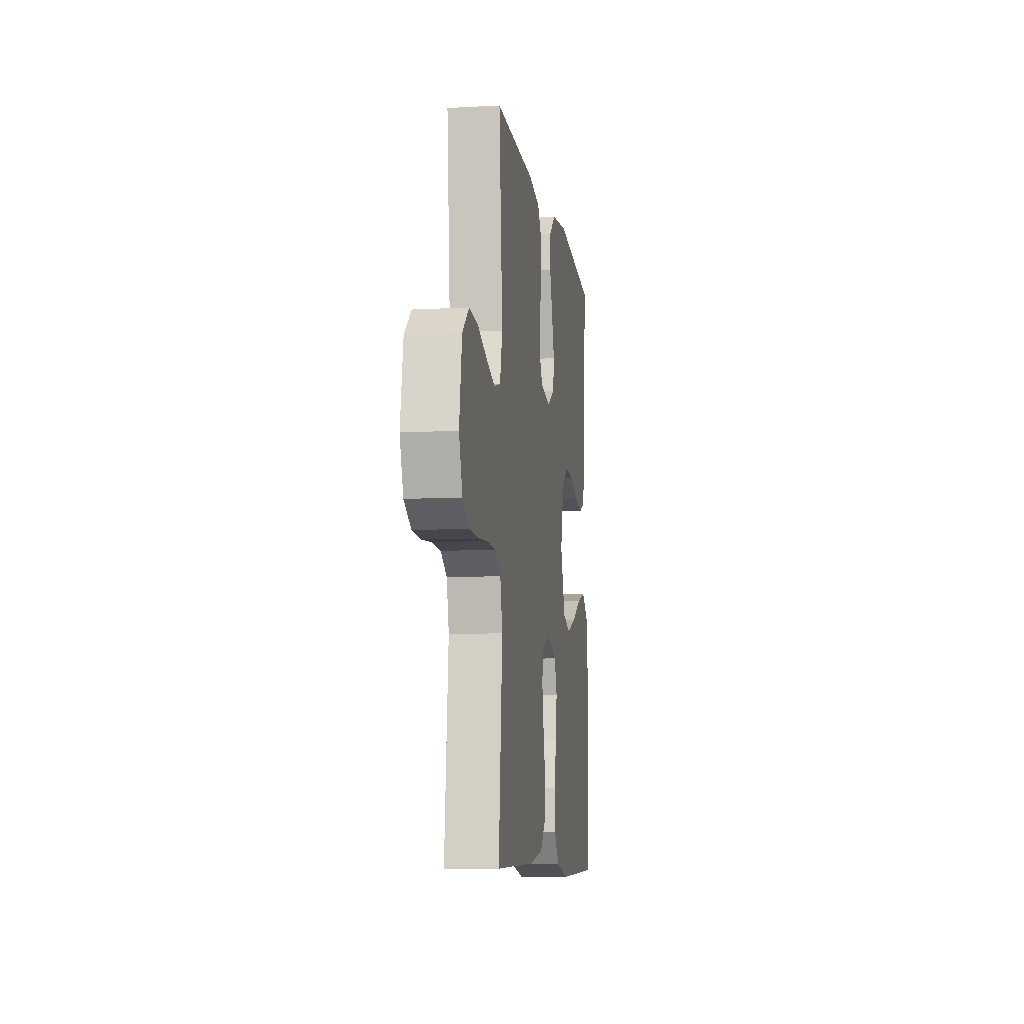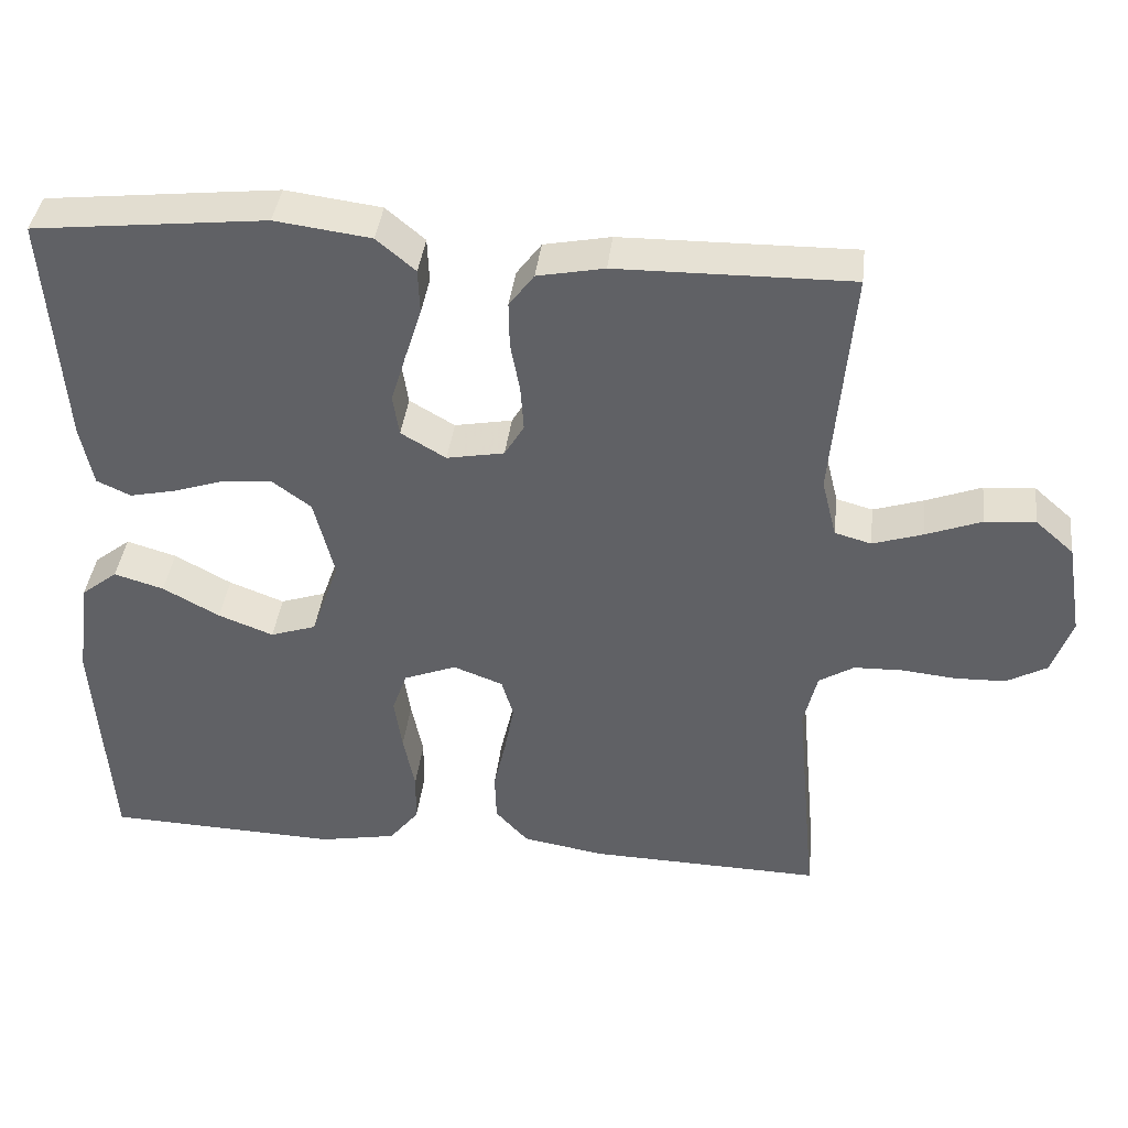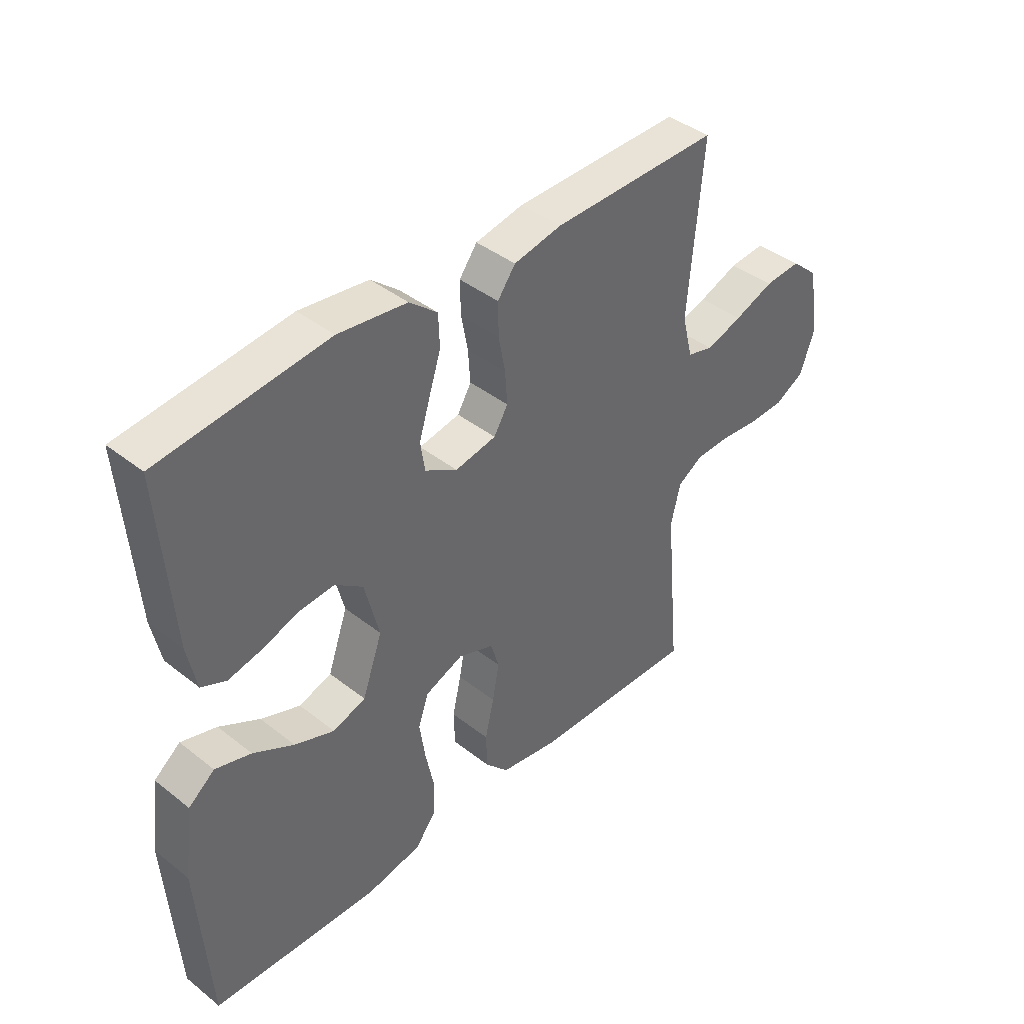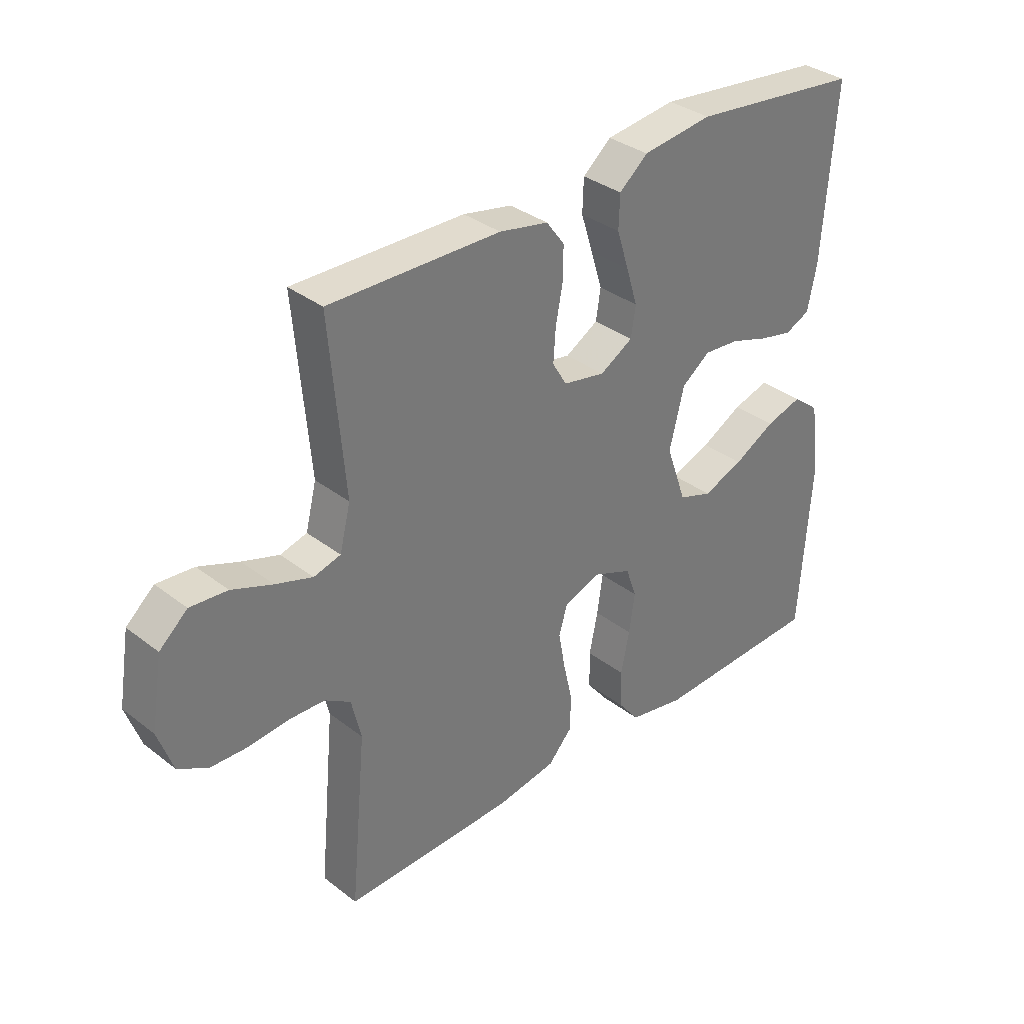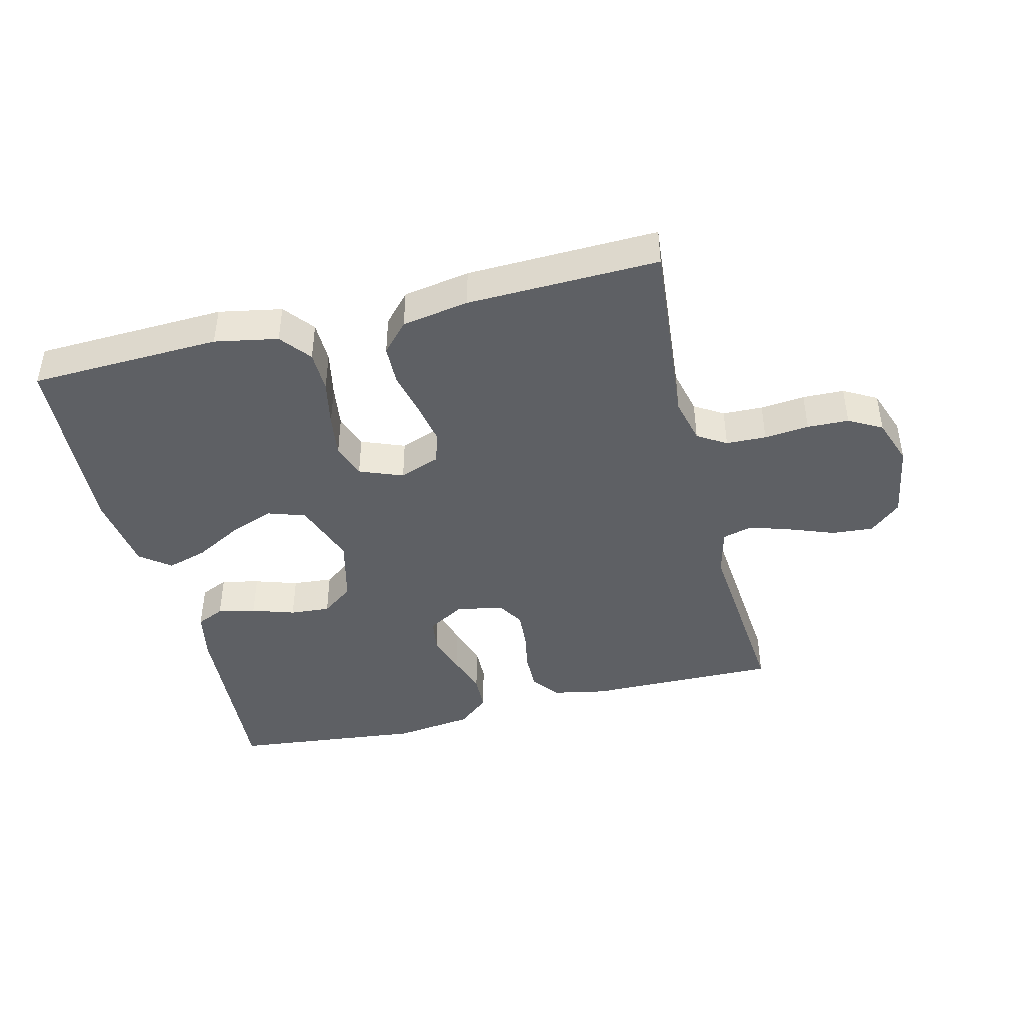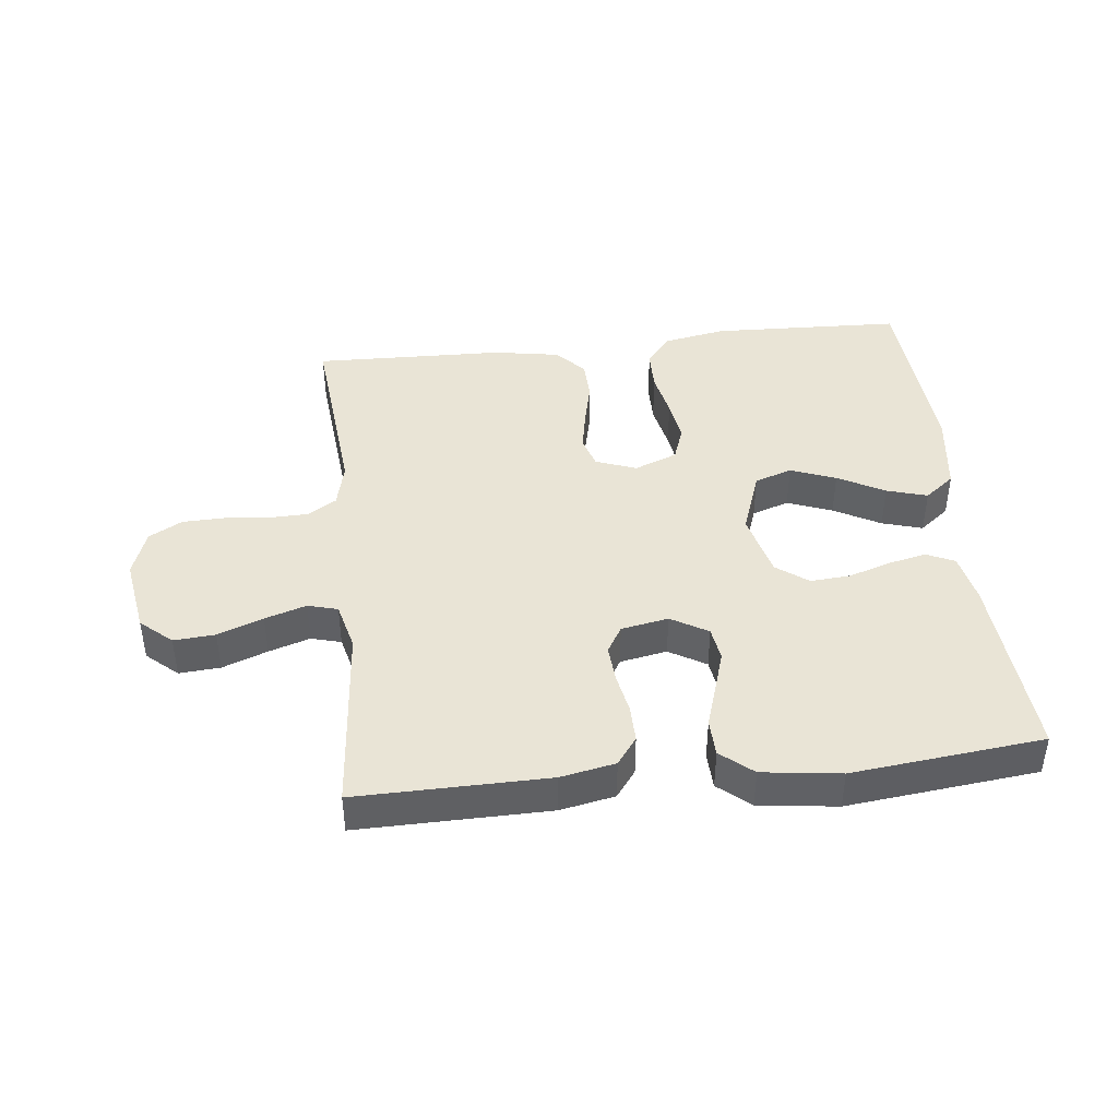
<metadata>
{"format":"obj","ext":"obj","renderer":"f3d","projection":"perspective","resolution":1024,"background":"white","views":[{"elev":-9.1,"azim":-81.7,"up":"+Z"},{"elev":39.5,"azim":-173.3,"up":"+Z"},{"elev":41.1,"azim":133.7,"up":"+Z"},{"elev":34.2,"azim":-43.9,"up":"+Z"},{"elev":-43.1,"azim":-166.0,"up":"+Y"},{"elev":42.5,"azim":-6.3,"up":"+Y"}]}
</metadata>
<code>
v -0.5 0.07 -0.5
v -0.472 0.07 -0.2
v -0.489 0.07 -0.128
v -0.534 0.07 -0.1
v -0.597 0.07 -0.098
v -0.667 0.07 -0.105
v -0.732 0.07 -0.103
v -0.784 0.07 -0.074
v -0.81 0.07 0
v -0.79 0.07 0.121
v -0.741 0.07 0.164
v -0.676 0.07 0.159
v -0.605 0.07 0.132
v -0.54 0.07 0.111
v -0.493 0.07 0.124
v -0.474 0.07 0.2
v -0.5 0.07 0.5
v -0.2 0.07 0.496
v -0.114 0.07 0.479
v -0.082 0.07 0.436
v -0.083 0.07 0.377
v -0.095 0.07 0.313
v -0.099 0.07 0.255
v -0.074 0.07 0.213
v 0 0.07 0.199
v 0.058 0.07 0.233
v 0.066 0.07 0.286
v 0.046 0.07 0.351
v 0.025 0.07 0.417
v 0.027 0.07 0.475
v 0.077 0.07 0.517
v 0.2 0.07 0.533
v 0.5 0.07 0.5
v 0.478 0.07 0.2
v 0.462 0.07 0.121
v 0.418 0.07 0.101
v 0.359 0.07 0.114
v 0.292 0.07 0.136
v 0.229 0.07 0.141
v 0.179 0.07 0.104
v 0.153 0.07 0
v 0.189 0.07 -0.102
v 0.248 0.07 -0.122
v 0.319 0.07 -0.095
v 0.392 0.07 -0.055
v 0.456 0.07 -0.036
v 0.503 0.07 -0.073
v 0.52 0.07 -0.2
v 0.5 0.07 -0.5
v 0.2 0.07 -0.511
v 0.101 0.07 -0.492
v 0.063 0.07 -0.444
v 0.062 0.07 -0.378
v 0.077 0.07 -0.305
v 0.087 0.07 -0.236
v 0.068 0.07 -0.182
v 0 0.07 -0.155
v -0.064 0.07 -0.179
v -0.079 0.07 -0.229
v -0.067 0.07 -0.295
v -0.051 0.07 -0.365
v -0.053 0.07 -0.428
v -0.095 0.07 -0.474
v -0.2 0.07 -0.492
v -0.5 0 -0.5
v -0.472 0 -0.2
v -0.489 0 -0.128
v -0.534 0 -0.1
v -0.597 0 -0.098
v -0.667 0 -0.105
v -0.732 0 -0.103
v -0.784 0 -0.074
v -0.81 0 0
v -0.79 0 0.121
v -0.741 0 0.164
v -0.676 0 0.159
v -0.605 0 0.132
v -0.54 0 0.111
v -0.493 0 0.124
v -0.474 0 0.2
v -0.5 0 0.5
v -0.2 0 0.496
v -0.114 0 0.479
v -0.082 0 0.436
v -0.083 0 0.377
v -0.095 0 0.313
v -0.099 0 0.255
v -0.074 0 0.213
v 0 0 0.199
v 0.058 0 0.233
v 0.066 0 0.286
v 0.046 0 0.351
v 0.025 0 0.417
v 0.027 0 0.475
v 0.077 0 0.517
v 0.2 0 0.533
v 0.5 0 0.5
v 0.478 0 0.2
v 0.462 0 0.121
v 0.418 0 0.101
v 0.359 0 0.114
v 0.292 0 0.136
v 0.229 0 0.141
v 0.179 0 0.104
v 0.153 0 0
v 0.189 0 -0.102
v 0.248 0 -0.122
v 0.319 0 -0.095
v 0.392 0 -0.055
v 0.456 0 -0.036
v 0.503 0 -0.073
v 0.52 0 -0.2
v 0.5 0 -0.5
v 0.2 0 -0.511
v 0.101 0 -0.492
v 0.063 0 -0.444
v 0.062 0 -0.378
v 0.077 0 -0.305
v 0.087 0 -0.236
v 0.068 0 -0.182
v 0 0 -0.155
v -0.064 0 -0.179
v -0.079 0 -0.229
v -0.067 0 -0.295
v -0.051 0 -0.365
v -0.053 0 -0.428
v -0.095 0 -0.474
v -0.2 0 -0.492
f 63 64 1 2
f 60 61 62 63
f 59 60 63 2
f 58 59 2 3
f 57 58 3 4
f 51 52 53 54
f 51 54 55
f 50 51 55
f 49 50 55 56
f 47 48 49 56
f 44 45 46 47
f 43 44 47
f 35 36 37 38
f 33 34 35 38
f 33 38 39
f 32 33 39 40
f 28 29 30 31
f 27 28 31 32
f 26 27 32 40
f 19 20 21 22
f 19 22 23
f 16 17 18 19
f 15 16 19 23
f 10 11 12 13
f 10 13 14
f 9 10 14
f 8 9 14 15
f 5 6 7 8
f 4 5 8 15
f 43 47 56
f 42 43 56 57
f 41 42 57 4
f 25 26 40 41
f 24 25 41 4
f 4 15 23 24
f 66 65 128 127
f 127 126 125 124
f 66 127 124 123
f 67 66 123 122
f 68 67 122 121
f 118 117 116 115
f 119 118 115
f 119 115 114
f 120 119 114 113
f 120 113 112 111
f 111 110 109 108
f 111 108 107
f 102 101 100 99
f 102 99 98 97
f 103 102 97
f 104 103 97 96
f 95 94 93 92
f 96 95 92 91
f 104 96 91 90
f 86 85 84 83
f 87 86 83
f 83 82 81 80
f 87 83 80 79
f 77 76 75 74
f 78 77 74
f 78 74 73
f 79 78 73 72
f 72 71 70 69
f 79 72 69 68
f 120 111 107
f 121 120 107 106
f 68 121 106 105
f 105 104 90 89
f 68 105 89 88
f 88 87 79 68
f 1 65 66 2
f 2 66 67 3
f 3 67 68 4
f 4 68 69 5
f 5 69 70 6
f 6 70 71 7
f 7 71 72 8
f 8 72 73 9
f 9 73 74 10
f 10 74 75 11
f 11 75 76 12
f 12 76 77 13
f 13 77 78 14
f 14 78 79 15
f 15 79 80 16
f 16 80 81 17
f 17 81 82 18
f 18 82 83 19
f 19 83 84 20
f 20 84 85 21
f 21 85 86 22
f 22 86 87 23
f 23 87 88 24
f 24 88 89 25
f 25 89 90 26
f 26 90 91 27
f 27 91 92 28
f 28 92 93 29
f 29 93 94 30
f 30 94 95 31
f 31 95 96 32
f 32 96 97 33
f 33 97 98 34
f 34 98 99 35
f 35 99 100 36
f 36 100 101 37
f 37 101 102 38
f 38 102 103 39
f 39 103 104 40
f 40 104 105 41
f 41 105 106 42
f 42 106 107 43
f 43 107 108 44
f 44 108 109 45
f 45 109 110 46
f 46 110 111 47
f 47 111 112 48
f 48 112 113 49
f 49 113 114 50
f 50 114 115 51
f 51 115 116 52
f 52 116 117 53
f 53 117 118 54
f 54 118 119 55
f 55 119 120 56
f 56 120 121 57
f 57 121 122 58
f 58 122 123 59
f 59 123 124 60
f 60 124 125 61
f 61 125 126 62
f 62 126 127 63
f 63 127 128 64
f 64 128 65 1

</code>
